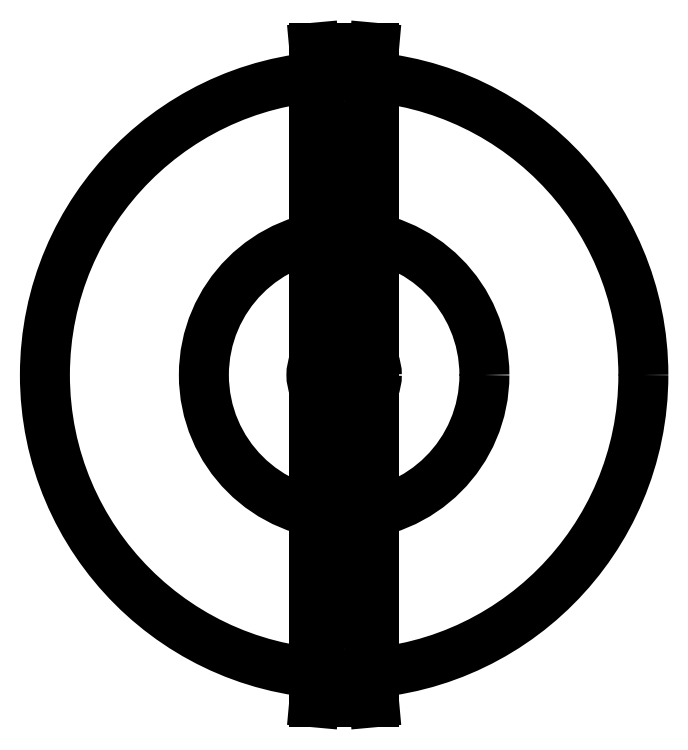
<metadata>
{"format":"dxf","ext":"dxf","renderer":"ezdxf+matplotlib","layout":"modelspace","background":"white","min_lineweight":24,"dpi":150}
</metadata>
<code>
0
SECTION
2
ENTITIES
0
CIRCLE
8
0
10
0
20
0
30
0
40
1.75
210
0
220
0
230
1
0
CIRCLE
8
0
10
0
20
0
30
0
40
16
210
0
220
-0
230
1
0
LINE
8
0
10
1.6
20
-17.5
30
0
11
-1.6
21
-17.5
31
0
0
LINE
8
0
10
-1.6
20
-17.5
30
0
11
-1.6
21
17.5
31
0
0
LINE
8
0
10
-1.6
20
17.5
30
0
11
1.6
21
17.5
31
0
0
LINE
8
0
10
1.6
20
17.5
30
0
11
1.6
21
-17.5
31
0
0
LINE
8
0
10
1.6
20
-17.5
30
0
11
-1.6
21
17.5
31
0
0
LINE
8
0
10
-1.6
20
-17.5
30
0
11
1.6
21
17.5
31
0
0
CIRCLE
8
0
10
0
20
0
30
0
40
7.5
210
0
220
0
230
1
0
ENDSEC
0
EOF

</code>
